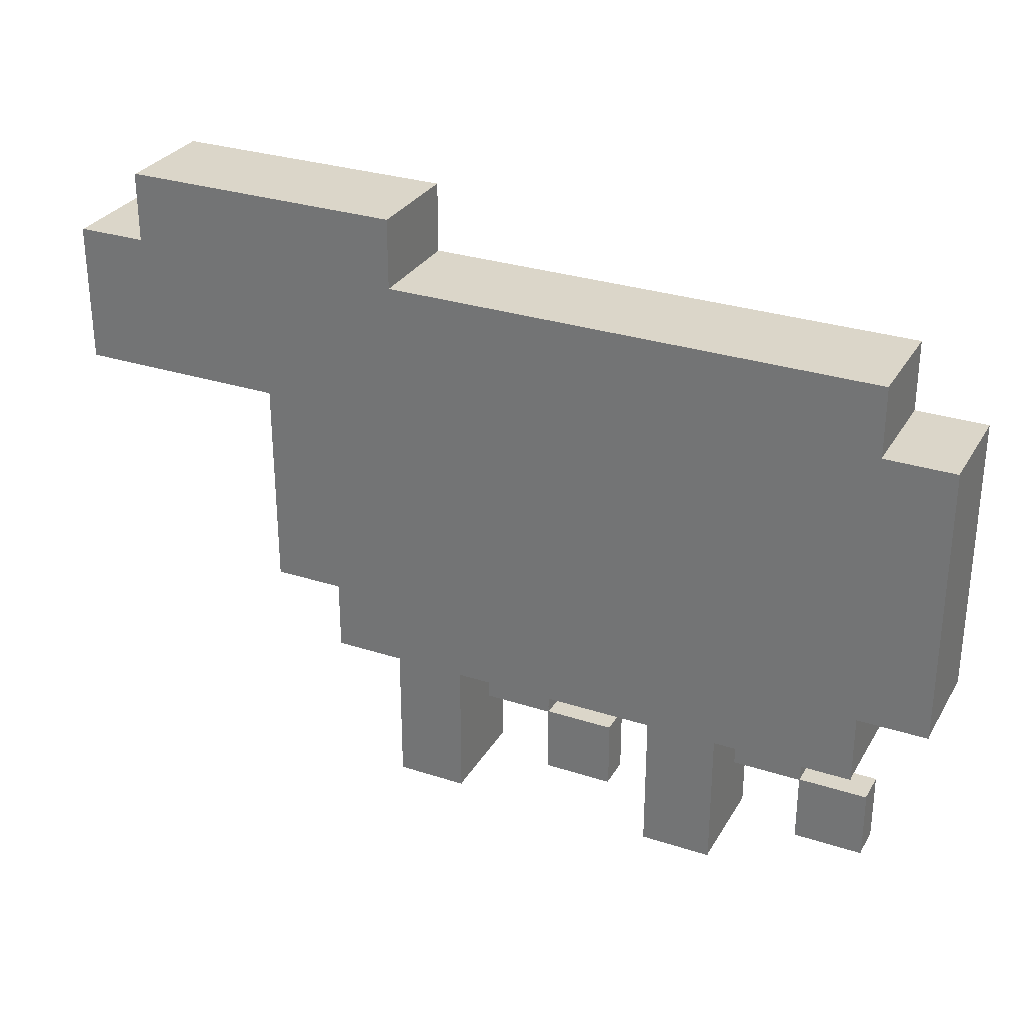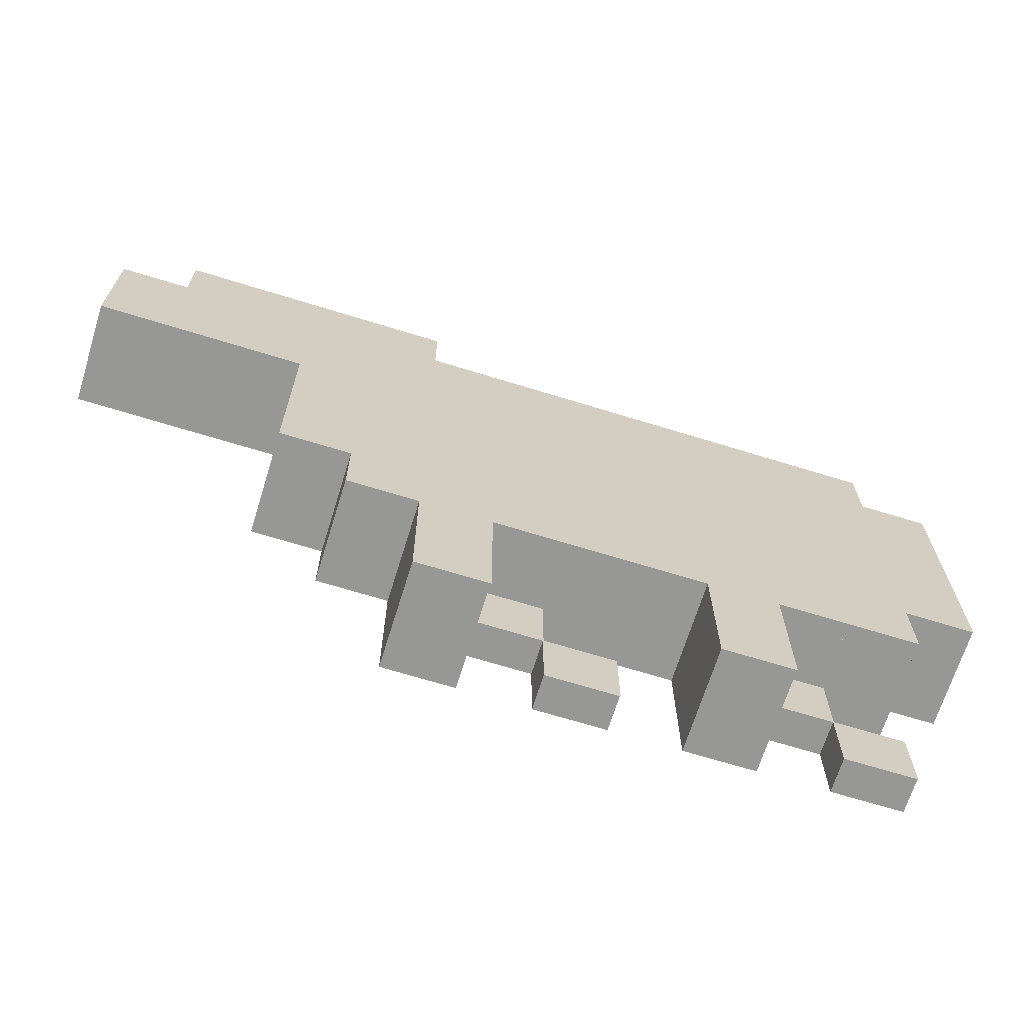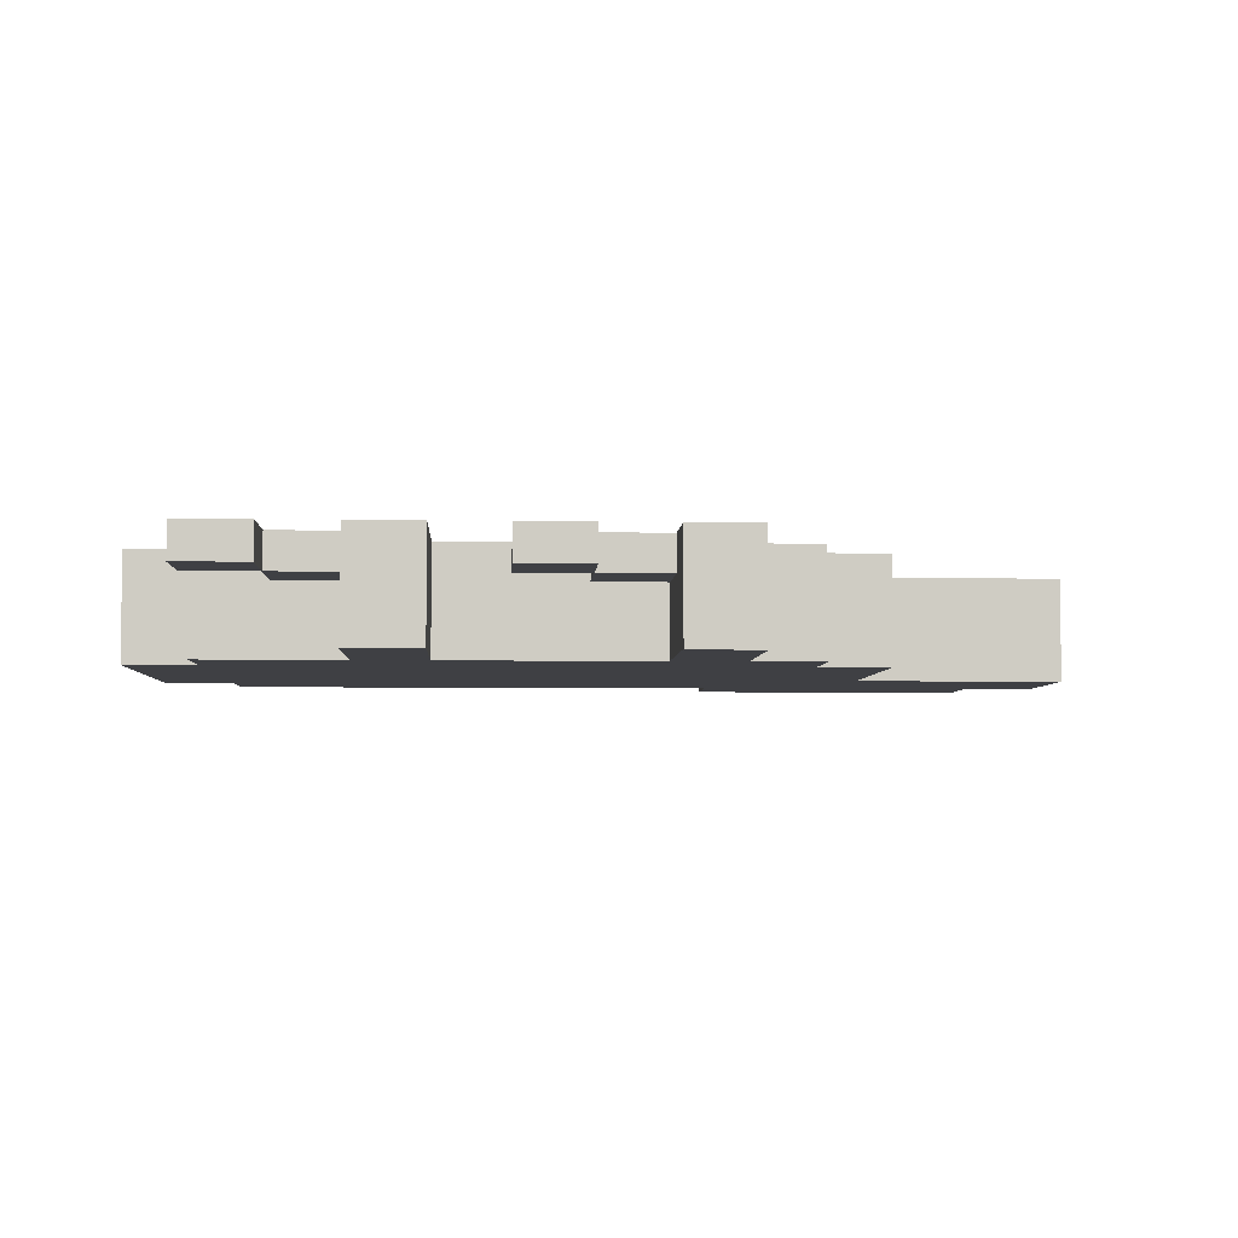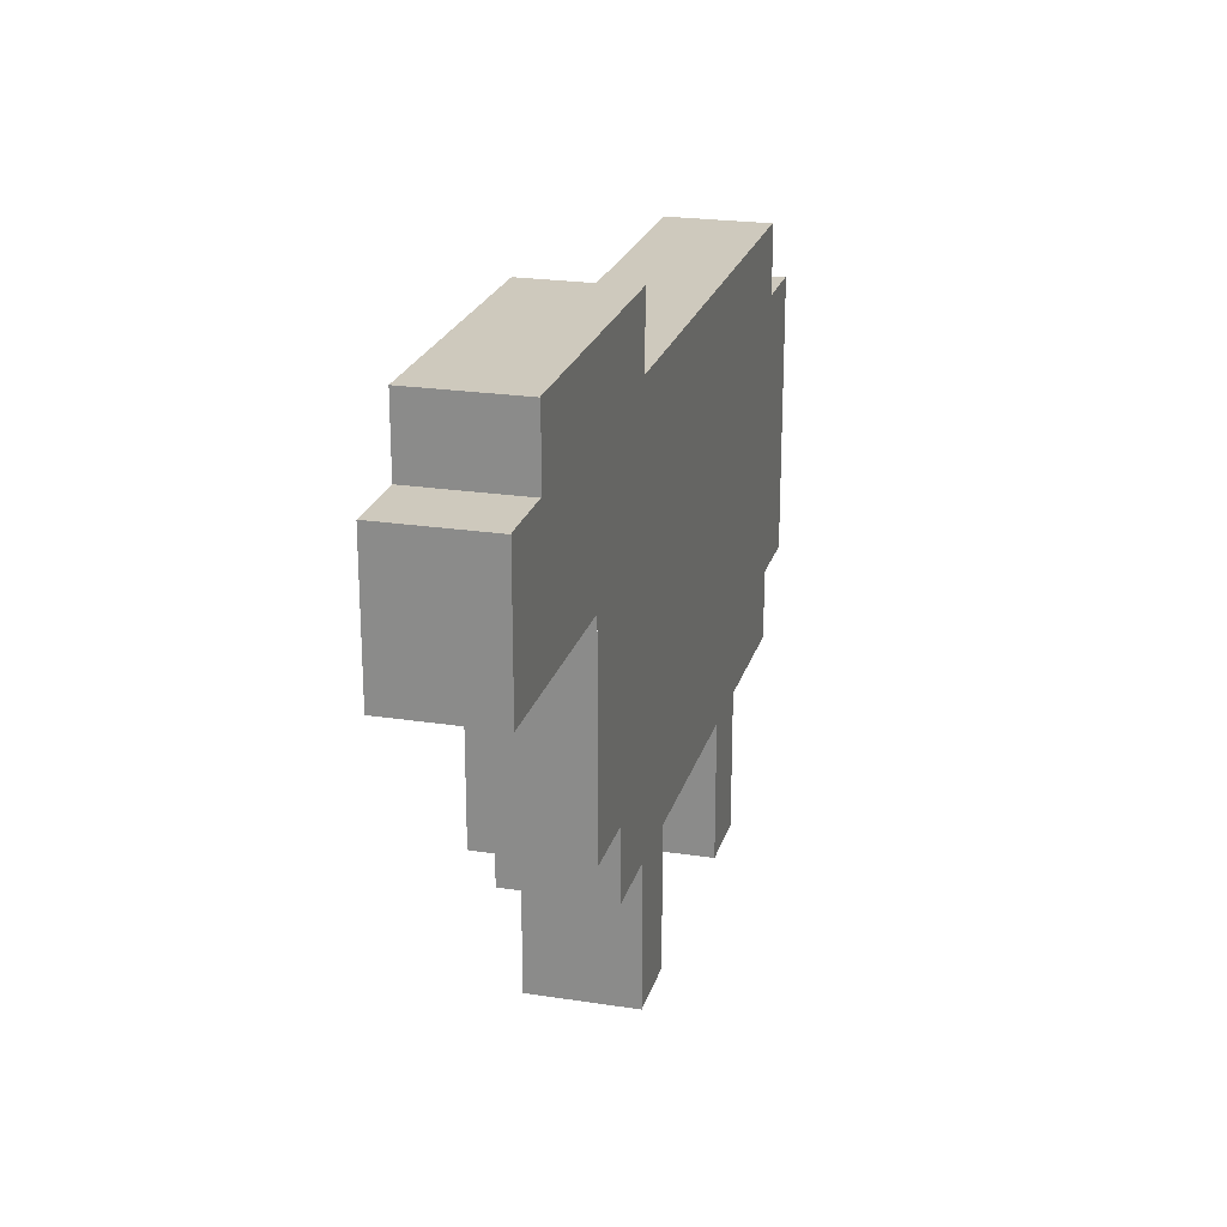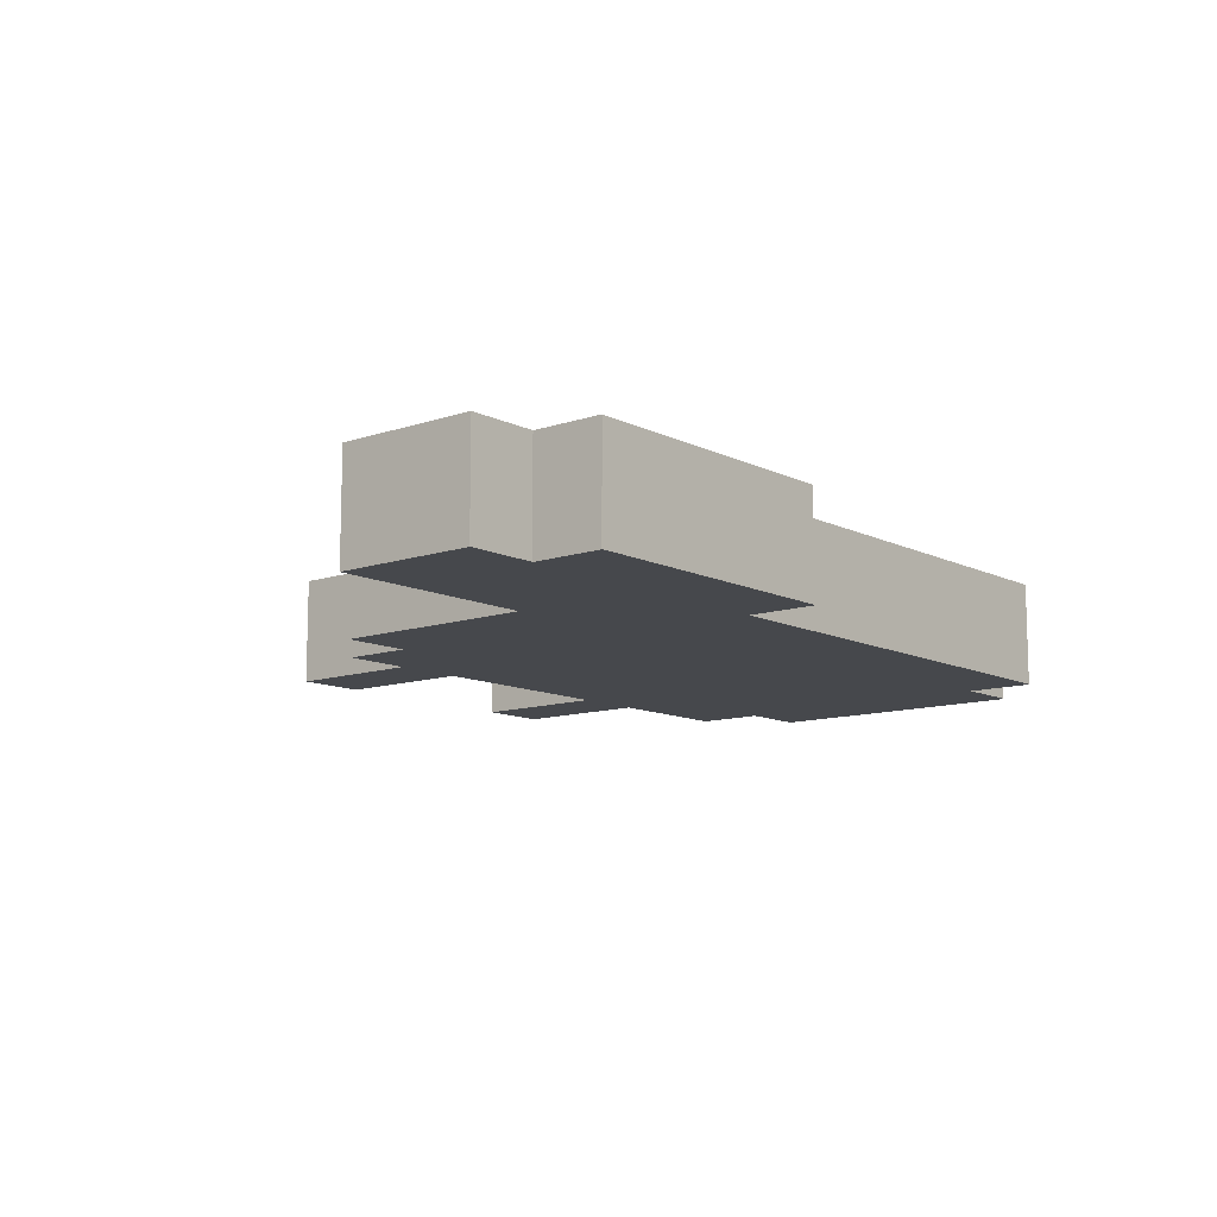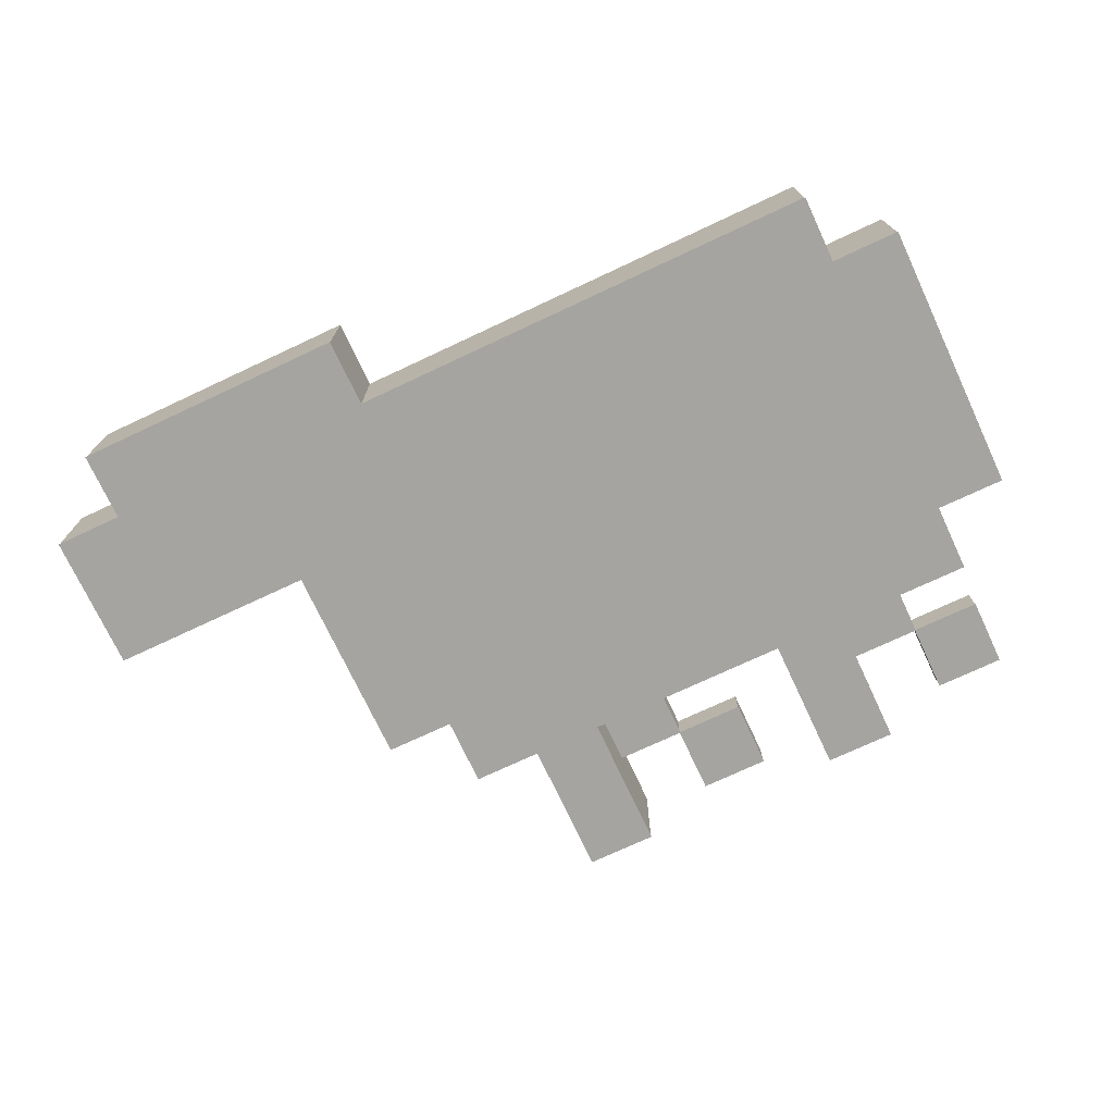
<metadata>
{"format":"obj","ext":"obj","renderer":"f3d","projection":"perspective","resolution":1024,"background":"white","views":[{"elev":29.7,"azim":-154.6,"up":"+Y"},{"elev":-68.1,"azim":162.8,"up":"+Y"},{"elev":-5.0,"azim":-3.2,"up":"+Z"},{"elev":22.7,"azim":104.8,"up":"+Y"},{"elev":-11.1,"azim":129.8,"up":"+Z"},{"elev":-73.5,"azim":-154.9,"up":"+Z"}]}
</metadata>
<code>
o 1
v 2.99 2.51 0
v 7 2.51 0
v 2.99 1.5 0
v 7 2.51 0
v 7 1.5 0
v 2.99 1.5 0
v -4.01 1.51 0
v 6 1.51 0
v -4.01 0.5 0
v 6 1.51 0
v 6 0.5 0
v -4.01 0.5 0
v 5.99 1.51 0
v 8 1.51 0
v 5.99 0.5 0
v 8 1.51 0
v 8 0.5 0
v 5.99 0.5 0
v -5.01 0.51 0
v 5 0.51 0
v -5.01 -0.5 0
v 5 0.51 0
v 5 -0.5 0
v -5.01 -0.5 0
v 4.99 0.51 0
v 8 0.51 0
v 4.99 -0.5 0
v 8 0.51 0
v 8 -0.5 0
v 4.99 -0.5 0
v -5.01 -0.49 0
v 5 -0.49 0
v -5.01 -1.5 0
v 5 -0.49 0
v 5 -1.5 0
v -5.01 -1.5 0
v -5.01 -1.49 0
v 5 -1.49 0
v -5.01 -2.5 0
v 5 -1.49 0
v 5 -2.5 0
v -5.01 -2.5 0
v -5.01 -2.49 0
v 5 -2.49 0
v -5.01 -3.5 0
v 5 -2.49 0
v 5 -3.5 0
v -5.01 -3.5 0
v -4.01 -3.49 0
v 4 -3.49 0
v -4.01 -4.5 0
v 4 -3.49 0
v 4 -4.5 0
v -4.01 -4.5 0
v -3.01 -4.49 1
v -2 -4.49 1
v -3.01 -5.5 1
v -2 -4.49 1
v -2 -5.5 1
v -3.01 -5.5 1
v -2.01 -4.49 0
v -1 -4.49 0
v -2.01 -5.5 0
v -1 -4.49 0
v -1 -5.5 0
v -2.01 -5.5 0
v 0.99 -4.49 1
v 2 -4.49 1
v 0.99 -5.5 1
v 2 -4.49 1
v 2 -5.5 1
v 0.99 -5.5 1
v 1.99 -4.49 0
v 3 -4.49 0
v 1.99 -5.5 0
v 3 -4.49 0
v 3 -5.5 0
v 1.99 -5.5 0
v -4.01 -5.49 1
v -3 -5.49 1
v -4.01 -6.5 1
v -3 -5.49 1
v -3 -6.5 1
v -4.01 -6.5 1
v -2.01 -5.49 0
v -1 -5.49 0
v -2.01 -6.5 0
v -1 -5.49 0
v -1 -6.5 0
v -2.01 -6.5 0
v -0.009995 -5.49 1
v 1 -5.49 1
v -0.009995 -6.5 1
v 1 -5.49 1
v 1 -6.5 1
v -0.009995 -6.5 1
v 1.99 -5.49 0
v 3 -5.49 0
v 1.99 -6.5 0
v 3 -5.49 0
v 3 -6.5 0
v 1.99 -6.5 0
v 3 1.5 0
v 3 1.5 1.5
v 3 2.5 0
v 3 1.5 1.5
v 3 2.5 1.5
v 3 2.5 0
v -4 0.5 0
v -4 0.5 1.5
v -4 1.5 0
v -4 0.5 1.5
v -4 1.5 1.5
v -4 1.5 0
v -5 -0.5 0
v -5 -0.5 1.5
v -5 0.5 0
v -5 -0.5 1.5
v -5 0.5 1.5
v -5 0.5 0
v -5 -1.5 0
v -5 -1.5 1.5
v -5 -0.5 0
v -5 -1.5 1.5
v -5 -0.5 1.5
v -5 -0.5 0
v -5 -2.5 0
v -5 -2.5 1.5
v -5 -1.5 0
v -5 -2.5 1.5
v -5 -1.5 1.5
v -5 -1.5 0
v -5 -3.5 0
v -5 -3.5 1.5
v -5 -2.5 0
v -5 -3.5 1.5
v -5 -2.5 1.5
v -5 -2.5 0
v -4 -4.5 0
v -4 -4.5 1.5
v -4 -3.5 0
v -4 -4.5 1.5
v -4 -3.5 1.5
v -4 -3.5 0
v -3 -5.5 1
v -3 -5.5 1.5
v -3 -4.5 1
v -3 -5.5 1.5
v -3 -4.5 1.5
v -3 -4.5 1
v -2 -5.5 0
v -2 -5.5 1
v -2 -4.5 0
v -2 -5.5 1
v -2 -4.5 1
v -2 -4.5 0
v 1 -5.5 1
v 1 -5.5 1.5
v 1 -4.5 1
v 1 -5.5 1.5
v 1 -4.5 1.5
v 1 -4.5 1
v 2 -5.5 0
v 2 -5.5 1
v 2 -4.5 0
v 2 -5.5 1
v 2 -4.5 1
v 2 -4.5 0
v -4 -6.5 1
v -4 -6.5 1.5
v -4 -5.5 1
v -4 -6.5 1.5
v -4 -5.5 1.5
v -4 -5.5 1
v -2 -6.5 0
v -2 -6.5 1.5
v -2 -5.5 0
v -2 -6.5 1.5
v -2 -5.5 1.5
v -2 -5.5 0
v 0 -6.5 1
v 0 -6.5 1.5
v 0 -5.5 1
v 0 -6.5 1.5
v 0 -5.5 1.5
v 0 -5.5 1
v 2 -6.5 0
v 2 -6.5 1.5
v 2 -5.5 0
v 2 -6.5 1.5
v 2 -5.5 1.5
v 2 -5.5 0
v 7 2.5 0
v 7 2.5 1.5
v 7 1.5 0
v 7 2.5 1.5
v 7 1.5 1.5
v 7 1.5 0
v 8 1.5 0
v 8 1.5 1.5
v 8 0.5 0
v 8 1.5 1.5
v 8 0.5 1.5
v 8 0.5 0
v 8 0.5 0
v 8 0.5 1.5
v 8 -0.5 0
v 8 0.5 1.5
v 8 -0.5 1.5
v 8 -0.5 0
v 5 -0.5 0
v 5 -0.5 1.5
v 5 -1.5 0
v 5 -0.5 1.5
v 5 -1.5 1.5
v 5 -1.5 0
v 5 -1.5 0
v 5 -1.5 1.5
v 5 -2.5 0
v 5 -1.5 1.5
v 5 -2.5 1.5
v 5 -2.5 0
v 5 -2.5 0
v 5 -2.5 1.5
v 5 -3.5 0
v 5 -2.5 1.5
v 5 -3.5 1.5
v 5 -3.5 0
v 4 -3.5 0
v 4 -3.5 1.5
v 4 -4.5 0
v 4 -3.5 1.5
v 4 -4.5 1.5
v 4 -4.5 0
v -1 -4.5 0
v -1 -4.5 1.5
v -1 -5.5 0
v -1 -4.5 1.5
v -1 -5.5 1.5
v -1 -5.5 0
v 3 -4.5 0
v 3 -4.5 1.5
v 3 -5.5 0
v 3 -4.5 1.5
v 3 -5.5 1.5
v 3 -5.5 0
v -3 -5.5 1
v -3 -5.5 1.5
v -3 -6.5 1
v -3 -5.5 1.5
v -3 -6.5 1.5
v -3 -6.5 1
v -1 -5.5 0
v -1 -5.5 1.5
v -1 -6.5 0
v -1 -5.5 1.5
v -1 -6.5 1.5
v -1 -6.5 0
v 1 -5.5 1
v 1 -5.5 1.5
v 1 -6.5 1
v 1 -5.5 1.5
v 1 -6.5 1.5
v 1 -6.5 1
v 3 -5.5 0
v 3 -5.5 1.5
v 3 -6.5 0
v 3 -5.5 1.5
v 3 -6.5 1.5
v 3 -6.5 0
v -5 0.5 0
v -5 0.5 1.5
v -4 0.5 0
v -5 0.5 1.5
v -4 0.5 1.5
v -4 0.5 0
v -4 1.5 0
v -4 1.5 1.5
v -3 1.5 0
v -4 1.5 1.5
v -3 1.5 1.5
v -3 1.5 0
v -4 -5.5 1
v -4 -5.5 1.5
v -3 -5.5 1
v -4 -5.5 1.5
v -3 -5.5 1.5
v -3 -5.5 1
v -3 1.5 0
v -3 1.5 1.5
v -2 1.5 0
v -3 1.5 1.5
v -2 1.5 1.5
v -2 1.5 0
v -2 1.5 0
v -2 1.5 1.5
v -1 1.5 0
v -2 1.5 1.5
v -1 1.5 1.5
v -1 1.5 0
v -1 1.5 0
v -1 1.5 1.5
v 0 1.5 0
v -1 1.5 1.5
v 0 1.5 1.5
v 0 1.5 0
v 0 1.5 0
v 0 1.5 1.5
v 1 1.5 0
v 0 1.5 1.5
v 1 1.5 1.5
v 1 1.5 0
v 0 -5.5 1
v 0 -5.5 1.5
v 1 -5.5 1
v 0 -5.5 1.5
v 1 -5.5 1.5
v 1 -5.5 1
v 1 1.5 0
v 1 1.5 1.5
v 2 1.5 0
v 1 1.5 1.5
v 2 1.5 1.5
v 2 1.5 0
v 2 1.5 0
v 2 1.5 1.5
v 3 1.5 0
v 2 1.5 1.5
v 3 1.5 1.5
v 3 1.5 0
v 3 2.5 0
v 3 2.5 1.5
v 4 2.5 0
v 3 2.5 1.5
v 4 2.5 1.5
v 4 2.5 0
v 4 2.5 0
v 4 2.5 1.5
v 5 2.5 0
v 4 2.5 1.5
v 5 2.5 1.5
v 5 2.5 0
v 5 2.5 0
v 5 2.5 1.5
v 6 2.5 0
v 5 2.5 1.5
v 6 2.5 1.5
v 6 2.5 0
v 6 2.5 0
v 6 2.5 1.5
v 7 2.5 0
v 6 2.5 1.5
v 7 2.5 1.5
v 7 2.5 0
v 7 1.5 0
v 7 1.5 1.5
v 8 1.5 0
v 7 1.5 1.5
v 8 1.5 1.5
v 8 1.5 0
v -4 -3.5 0
v -4 -3.5 1.5
v -5 -3.5 0
v -4 -3.5 1.5
v -5 -3.5 1.5
v -5 -3.5 0
v -3 -4.5 0
v -3 -4.5 1.5
v -4 -4.5 0
v -3 -4.5 1.5
v -4 -4.5 1.5
v -4 -4.5 0
v -3 -6.5 1
v -3 -6.5 1.5
v -4 -6.5 1
v -3 -6.5 1.5
v -4 -6.5 1.5
v -4 -6.5 1
v -2 -4.5 0
v -2 -4.5 1
v -3 -4.5 0
v -2 -4.5 1
v -3 -4.5 1
v -3 -4.5 0
v -2 -5.5 1
v -2 -5.5 1.5
v -3 -5.5 1
v -2 -5.5 1.5
v -3 -5.5 1.5
v -3 -5.5 1
v -1 -6.5 0
v -1 -6.5 1.5
v -2 -6.5 0
v -1 -6.5 1.5
v -2 -6.5 1.5
v -2 -6.5 0
v 0 -4.5 0
v 0 -4.5 1.5
v -1 -4.5 0
v 0 -4.5 1.5
v -1 -4.5 1.5
v -1 -4.5 0
v 1 -4.5 0
v 1 -4.5 1.5
v 0 -4.5 0
v 1 -4.5 1.5
v 0 -4.5 1.5
v 0 -4.5 0
v 1 -6.5 1
v 1 -6.5 1.5
v 0 -6.5 1
v 1 -6.5 1.5
v 0 -6.5 1.5
v 0 -6.5 1
v 2 -4.5 0
v 2 -4.5 1
v 1 -4.5 0
v 2 -4.5 1
v 1 -4.5 1
v 1 -4.5 0
v 2 -5.5 1
v 2 -5.5 1.5
v 1 -5.5 1
v 2 -5.5 1.5
v 1 -5.5 1.5
v 1 -5.5 1
v 3 -6.5 0
v 3 -6.5 1.5
v 2 -6.5 0
v 3 -6.5 1.5
v 2 -6.5 1.5
v 2 -6.5 0
v 4 -4.5 0
v 4 -4.5 1.5
v 3 -4.5 0
v 4 -4.5 1.5
v 3 -4.5 1.5
v 3 -4.5 0
v 5 -3.5 0
v 5 -3.5 1.5
v 4 -3.5 0
v 5 -3.5 1.5
v 4 -3.5 1.5
v 4 -3.5 0
v 6 -0.5 0
v 6 -0.5 1.5
v 5 -0.5 0
v 6 -0.5 1.5
v 5 -0.5 1.5
v 5 -0.5 0
v 7 -0.5 0
v 7 -0.5 1.5
v 6 -0.5 0
v 7 -0.5 1.5
v 6 -0.5 1.5
v 6 -0.5 0
v 8 -0.5 0
v 8 -0.5 1.5
v 7 -0.5 0
v 8 -0.5 1.5
v 7 -0.5 1.5
v 7 -0.5 0
f 1 2 3
f 4 5 6
f 7 8 9
f 10 11 12
f 13 14 15
f 16 17 18
f 19 20 21
f 22 23 24
f 25 26 27
f 28 29 30
f 31 32 33
f 34 35 36
f 37 38 39
f 40 41 42
f 43 44 45
f 46 47 48
f 49 50 51
f 52 53 54
f 55 56 57
f 58 59 60
f 61 62 63
f 64 65 66
f 67 68 69
f 70 71 72
f 73 74 75
f 76 77 78
f 79 80 81
f 82 83 84
f 85 86 87
f 88 89 90
f 91 92 93
f 94 95 96
f 97 98 99
f 100 101 102
f 103 104 105
f 106 107 108
f 109 110 111
f 112 113 114
f 115 116 117
f 118 119 120
f 121 122 123
f 124 125 126
f 127 128 129
f 130 131 132
f 133 134 135
f 136 137 138
f 139 140 141
f 142 143 144
f 145 146 147
f 148 149 150
f 151 152 153
f 154 155 156
f 157 158 159
f 160 161 162
f 163 164 165
f 166 167 168
f 169 170 171
f 172 173 174
f 175 176 177
f 178 179 180
f 181 182 183
f 184 185 186
f 187 188 189
f 190 191 192
f 193 194 195
f 196 197 198
f 199 200 201
f 202 203 204
f 205 206 207
f 208 209 210
f 211 212 213
f 214 215 216
f 217 218 219
f 220 221 222
f 223 224 225
f 226 227 228
f 229 230 231
f 232 233 234
f 235 236 237
f 238 239 240
f 241 242 243
f 244 245 246
f 247 248 249
f 250 251 252
f 253 254 255
f 256 257 258
f 259 260 261
f 262 263 264
f 265 266 267
f 268 269 270
f 271 272 273
f 274 275 276
f 277 278 279
f 280 281 282
f 283 284 285
f 286 287 288
f 289 290 291
f 292 293 294
f 295 296 297
f 298 299 300
f 301 302 303
f 304 305 306
f 307 308 309
f 310 311 312
f 313 314 315
f 316 317 318
f 319 320 321
f 322 323 324
f 325 326 327
f 328 329 330
f 331 332 333
f 334 335 336
f 337 338 339
f 340 341 342
f 343 344 345
f 346 347 348
f 349 350 351
f 352 353 354
f 355 356 357
f 358 359 360
f 361 362 363
f 364 365 366
f 367 368 369
f 370 371 372
f 373 374 375
f 376 377 378
f 379 380 381
f 382 383 384
f 385 386 387
f 388 389 390
f 391 392 393
f 394 395 396
f 397 398 399
f 400 401 402
f 403 404 405
f 406 407 408
f 409 410 411
f 412 413 414
f 415 416 417
f 418 419 420
f 421 422 423
f 424 425 426
f 427 428 429
f 430 431 432
f 433 434 435
f 436 437 438
f 439 440 441
f 442 443 444
f 445 446 447
f 448 449 450
f 451 452 453
f 454 455 456
f 457 458 459
f 460 461 462

</code>
